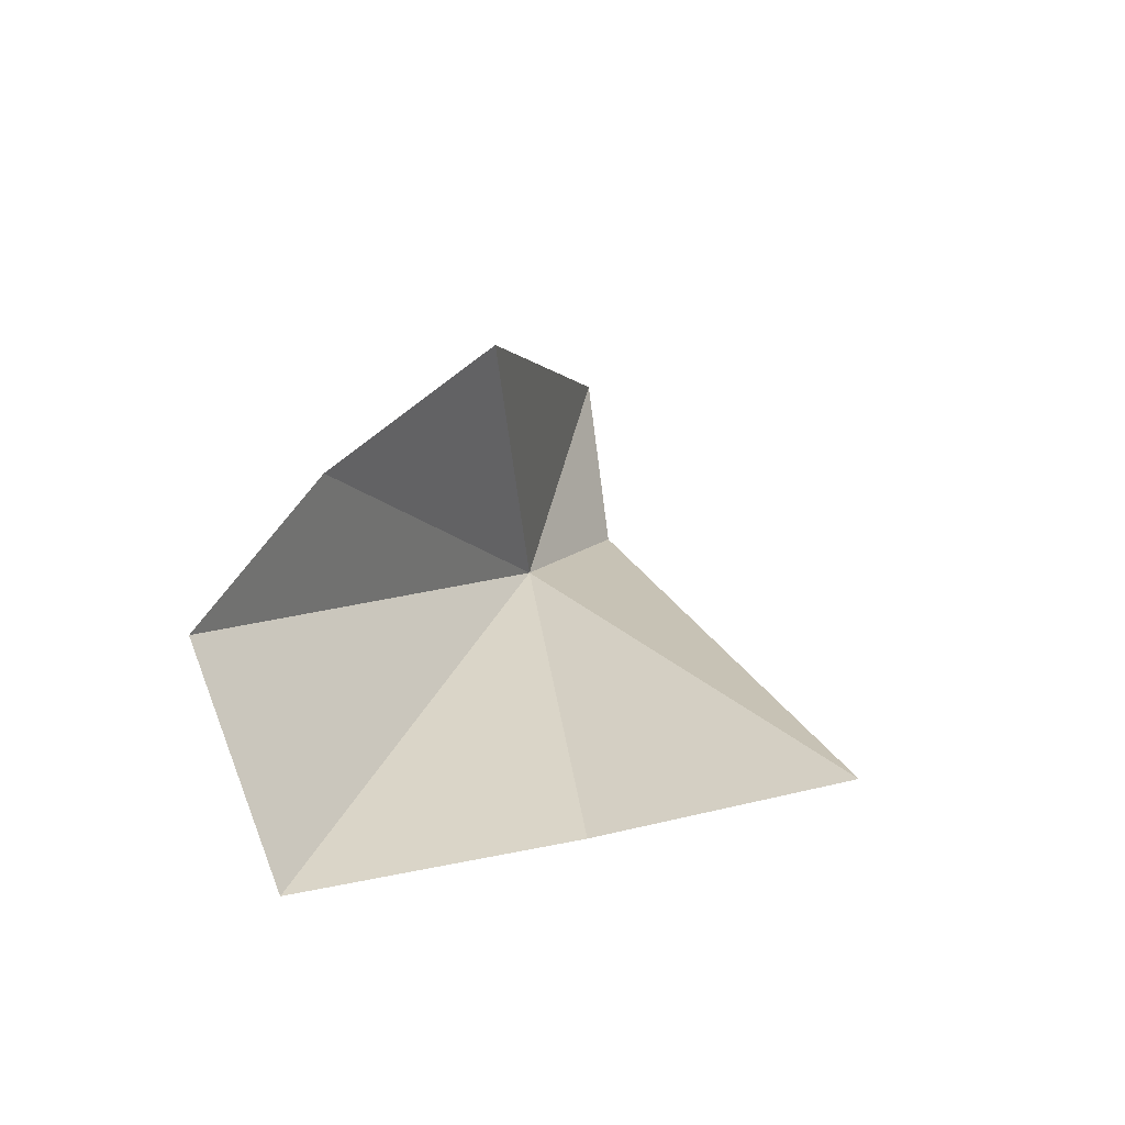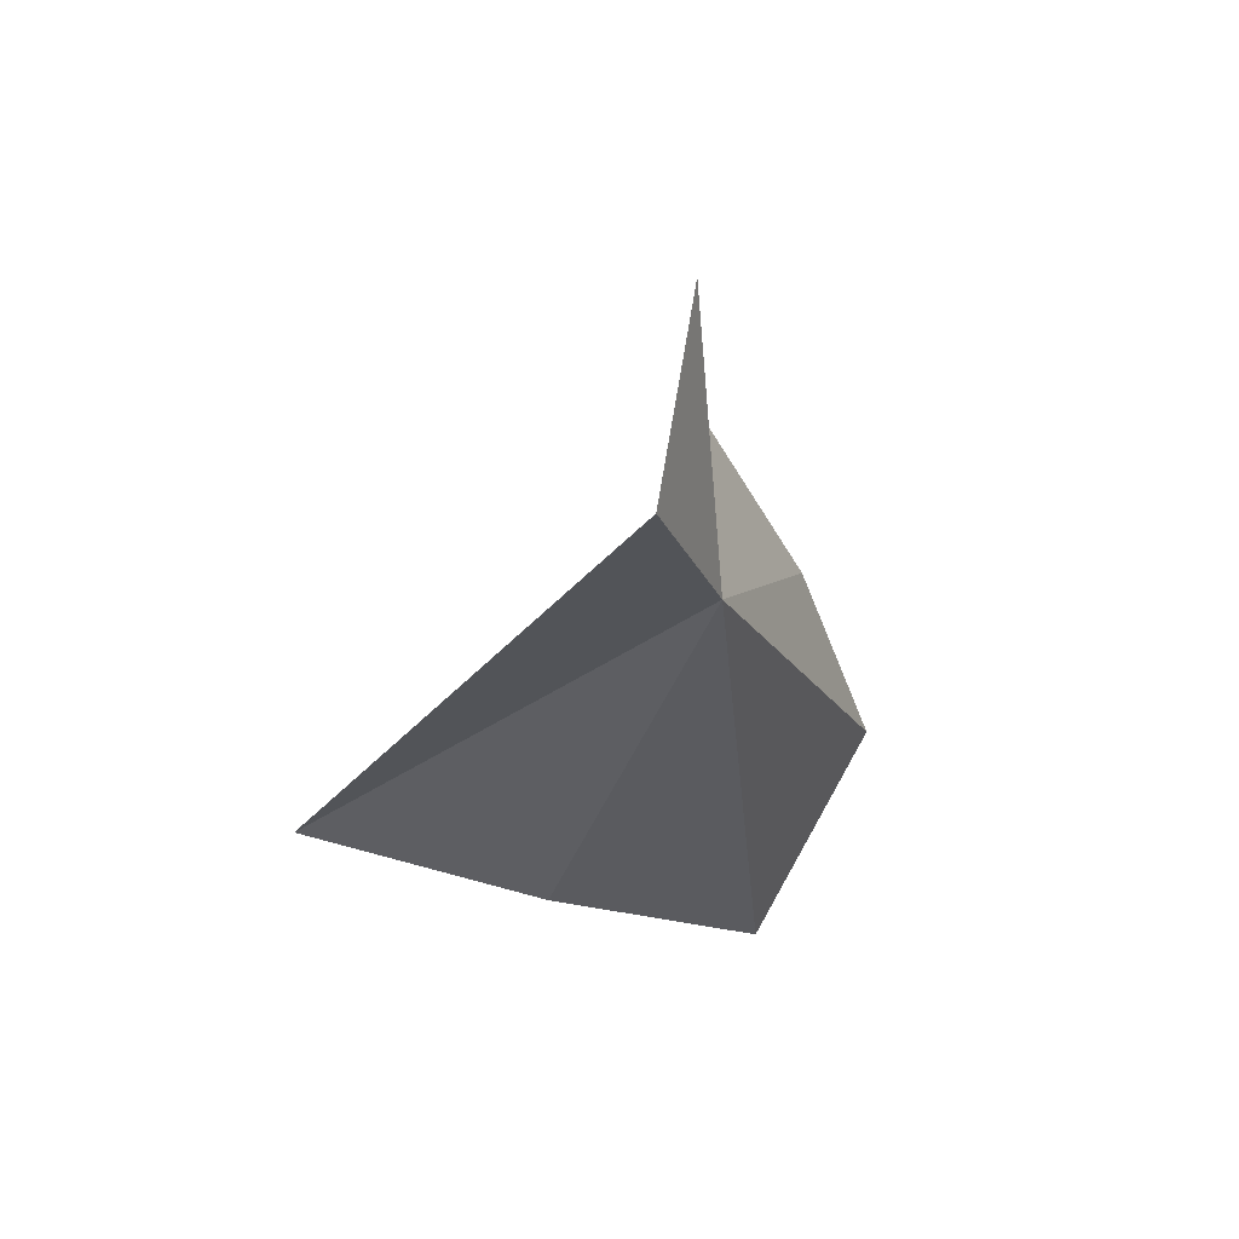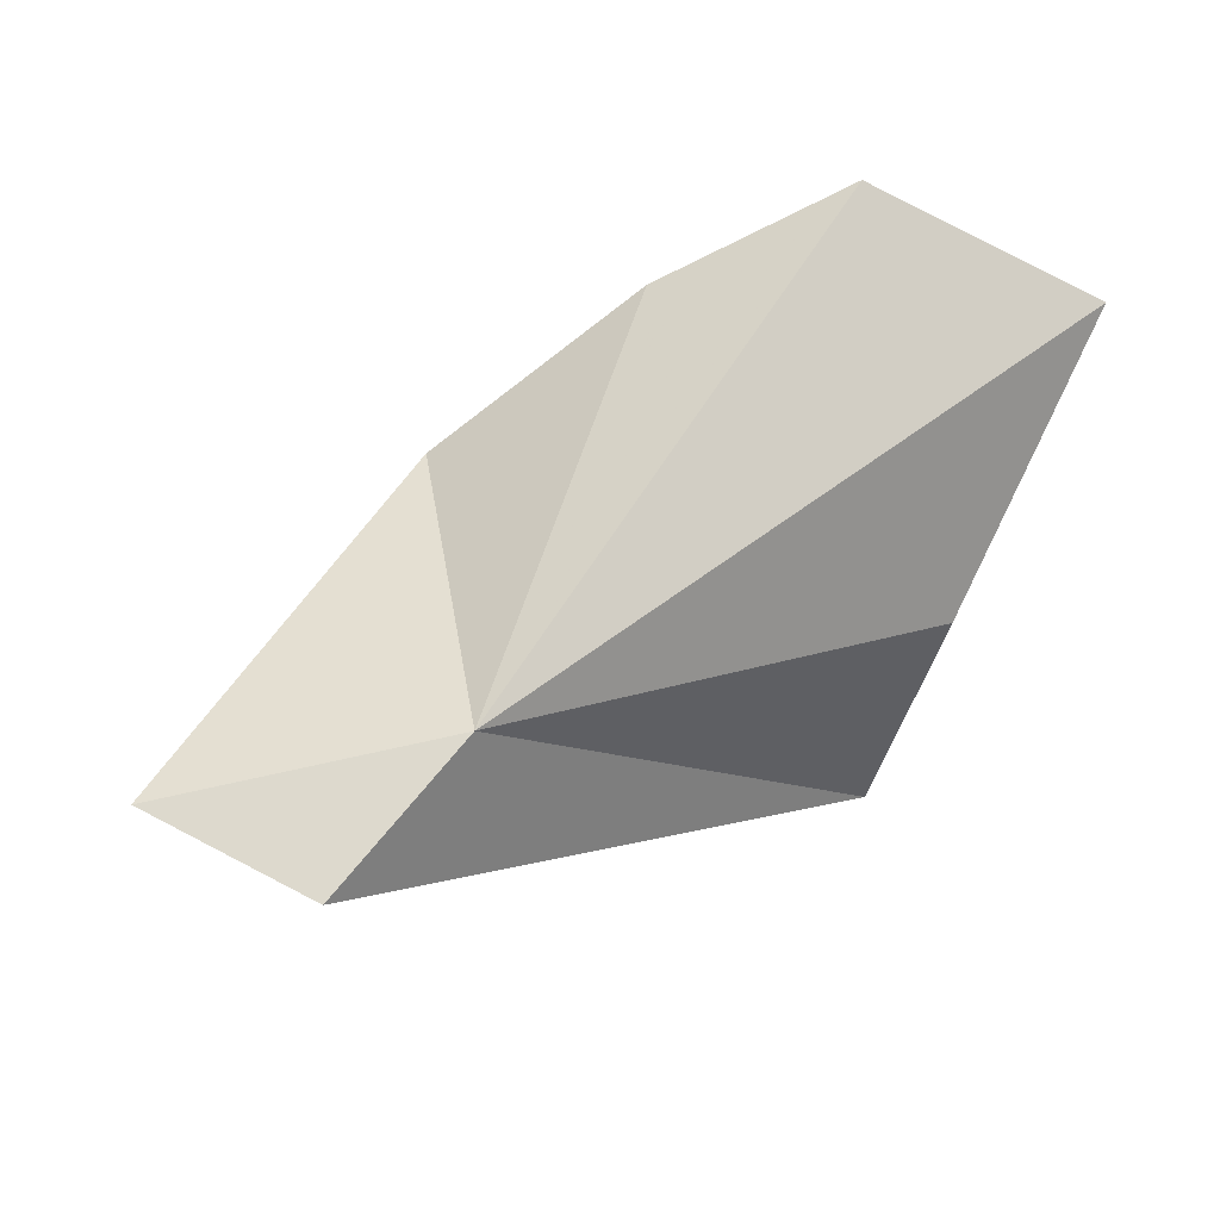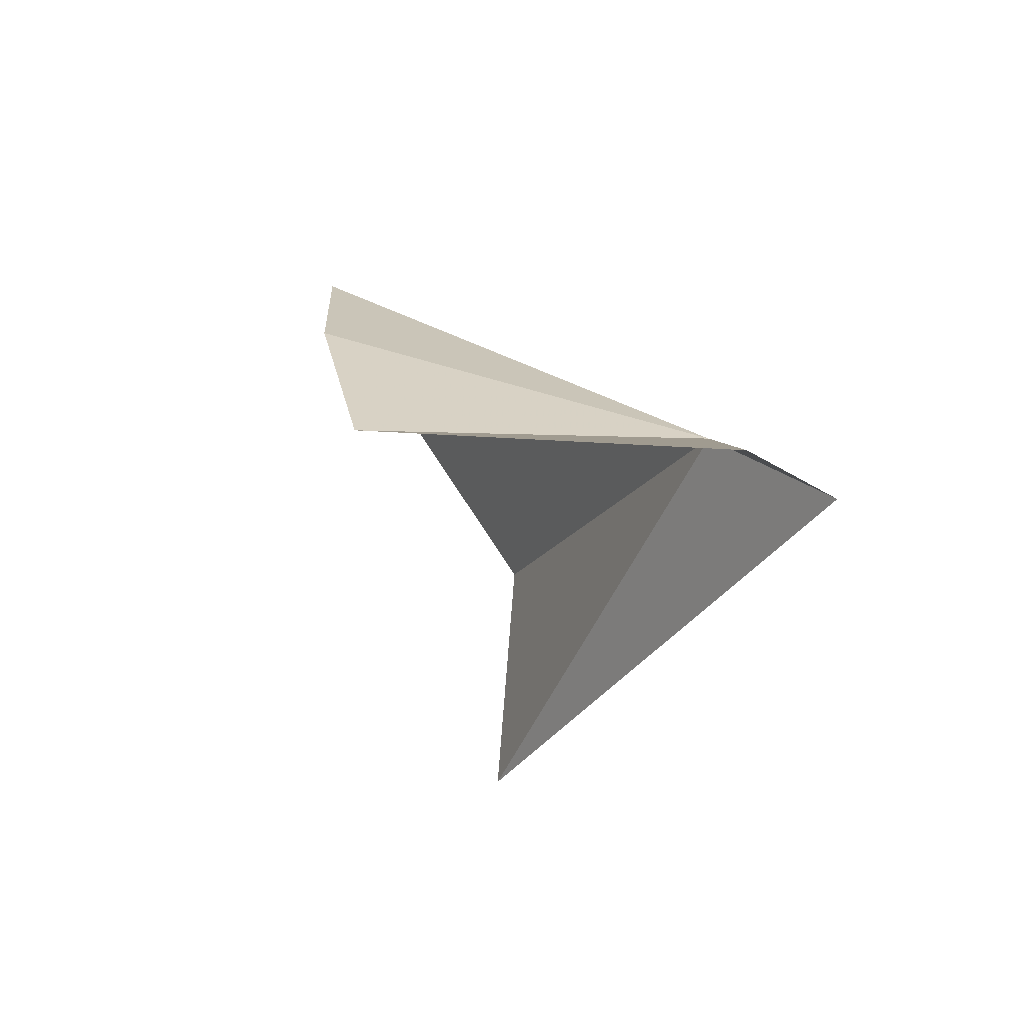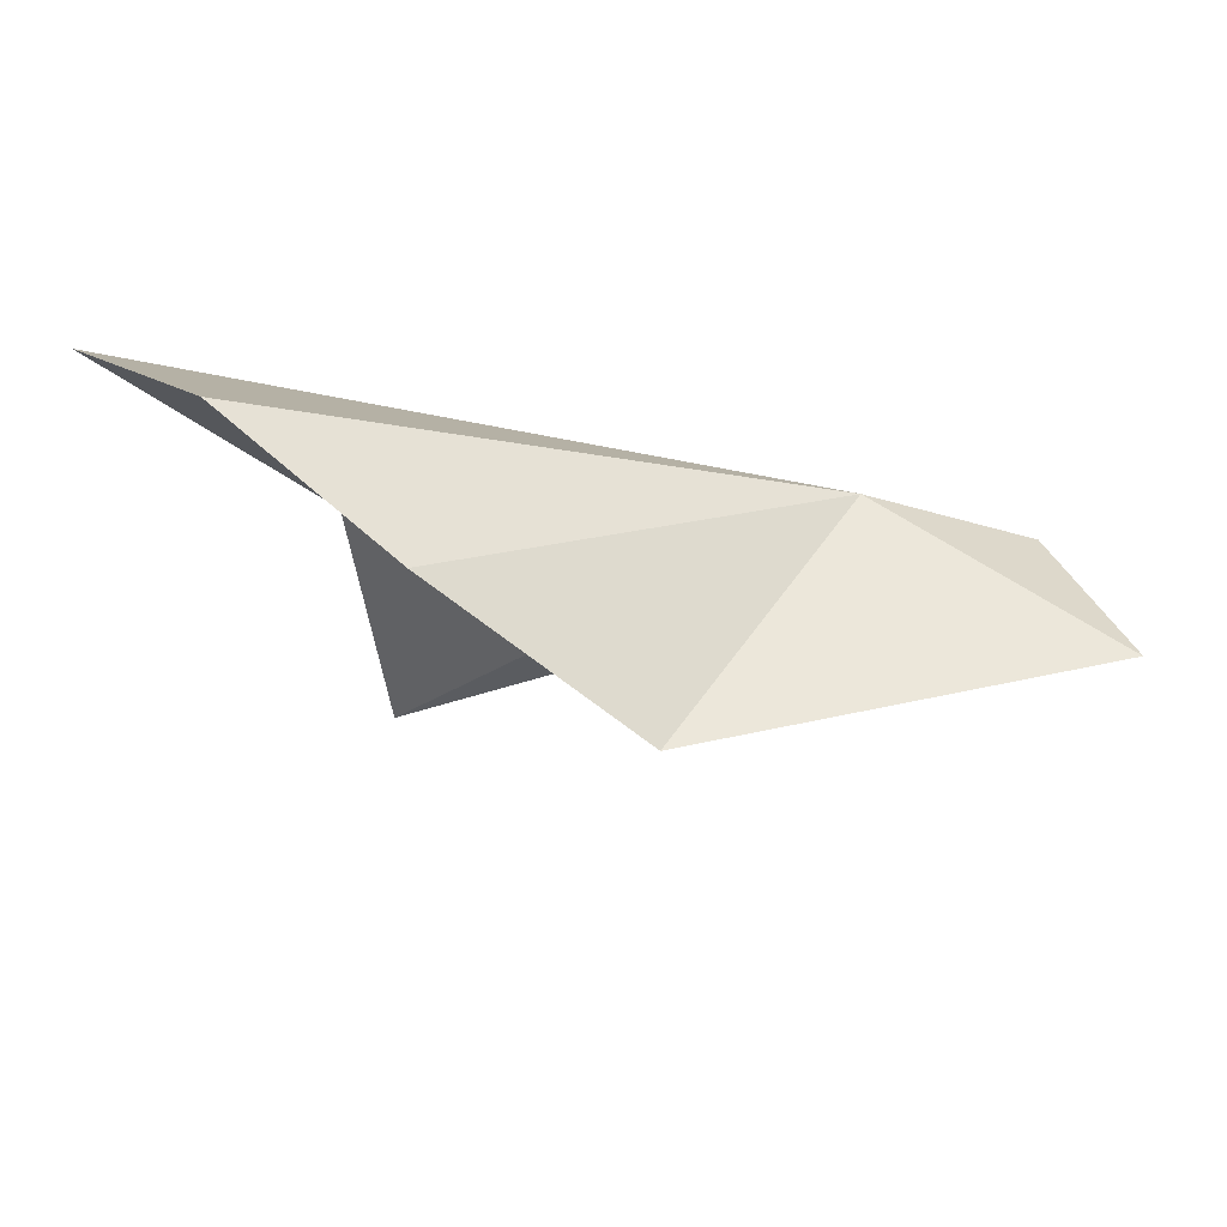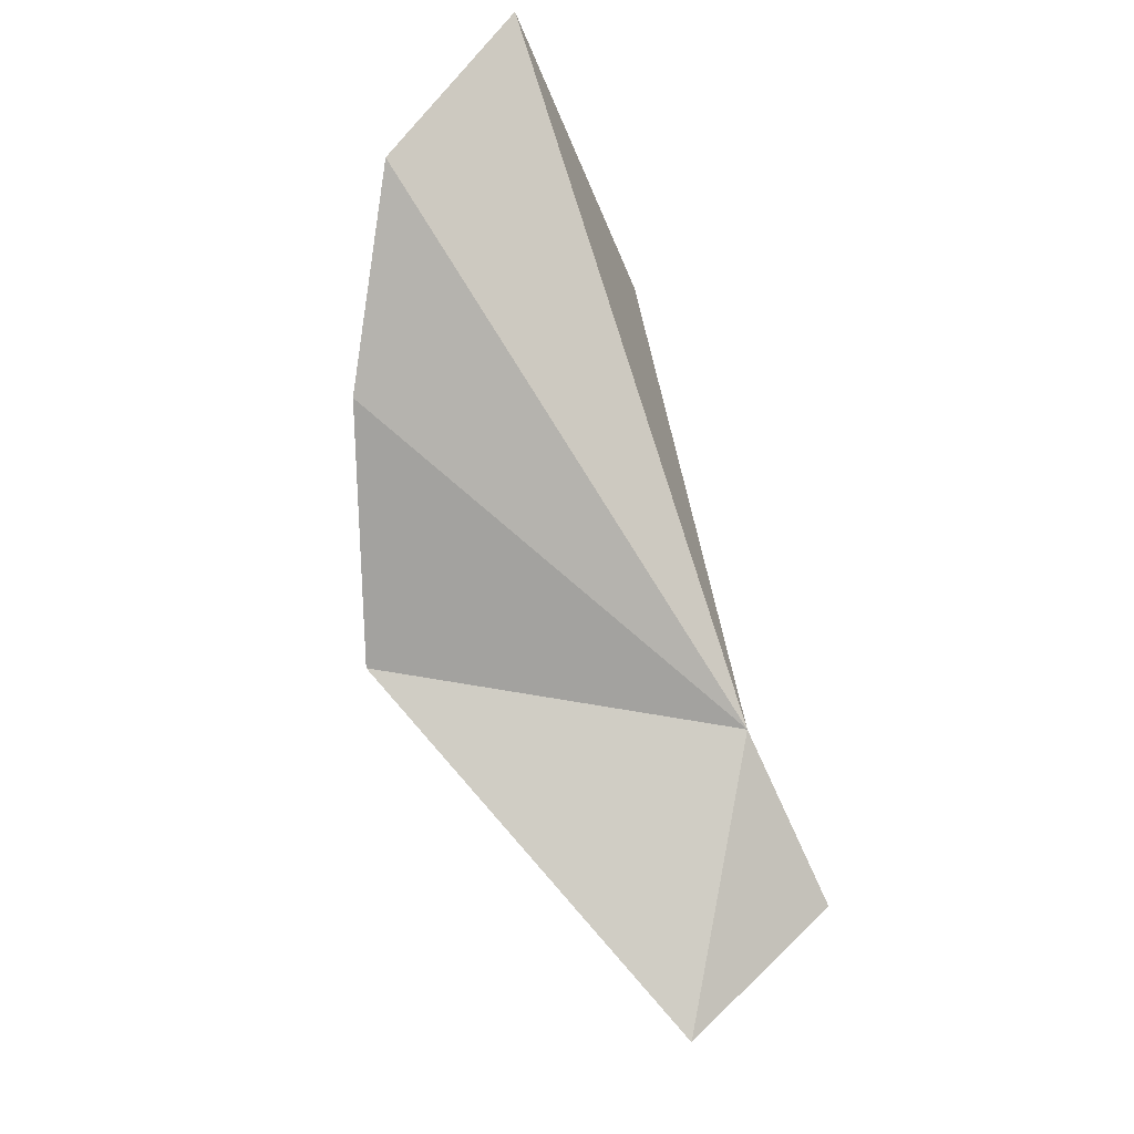
<metadata>
{"format":"obj","ext":"obj","renderer":"f3d","projection":"perspective","resolution":1024,"background":"white","views":[{"elev":9.8,"azim":-84.0,"up":"+Z"},{"elev":-17.2,"azim":84.3,"up":"+Z"},{"elev":42.8,"azim":130.3,"up":"+Y"},{"elev":-5.3,"azim":46.9,"up":"+Y"},{"elev":47.2,"azim":-9.1,"up":"+Y"},{"elev":74.3,"azim":58.9,"up":"+Y"}]}
</metadata>
<code>
v 53.83 19.47 46.96
v 43.88 22.86 50.9
v 40.39 25.05 47.9
v 37.65 22.56 43.19
v 48.35 19.62 53.44
v 42.8 16.87 43.01
v 43.53 10.95 44.34
v 58.88 18.36 51.48
v 57.9 17.7 47.24
f 1 3 2
f 1 4 3
f 1 2 5
f 1 6 4
f 1 7 6
f 1 5 8
f 1 9 7
f 1 8 9

</code>
